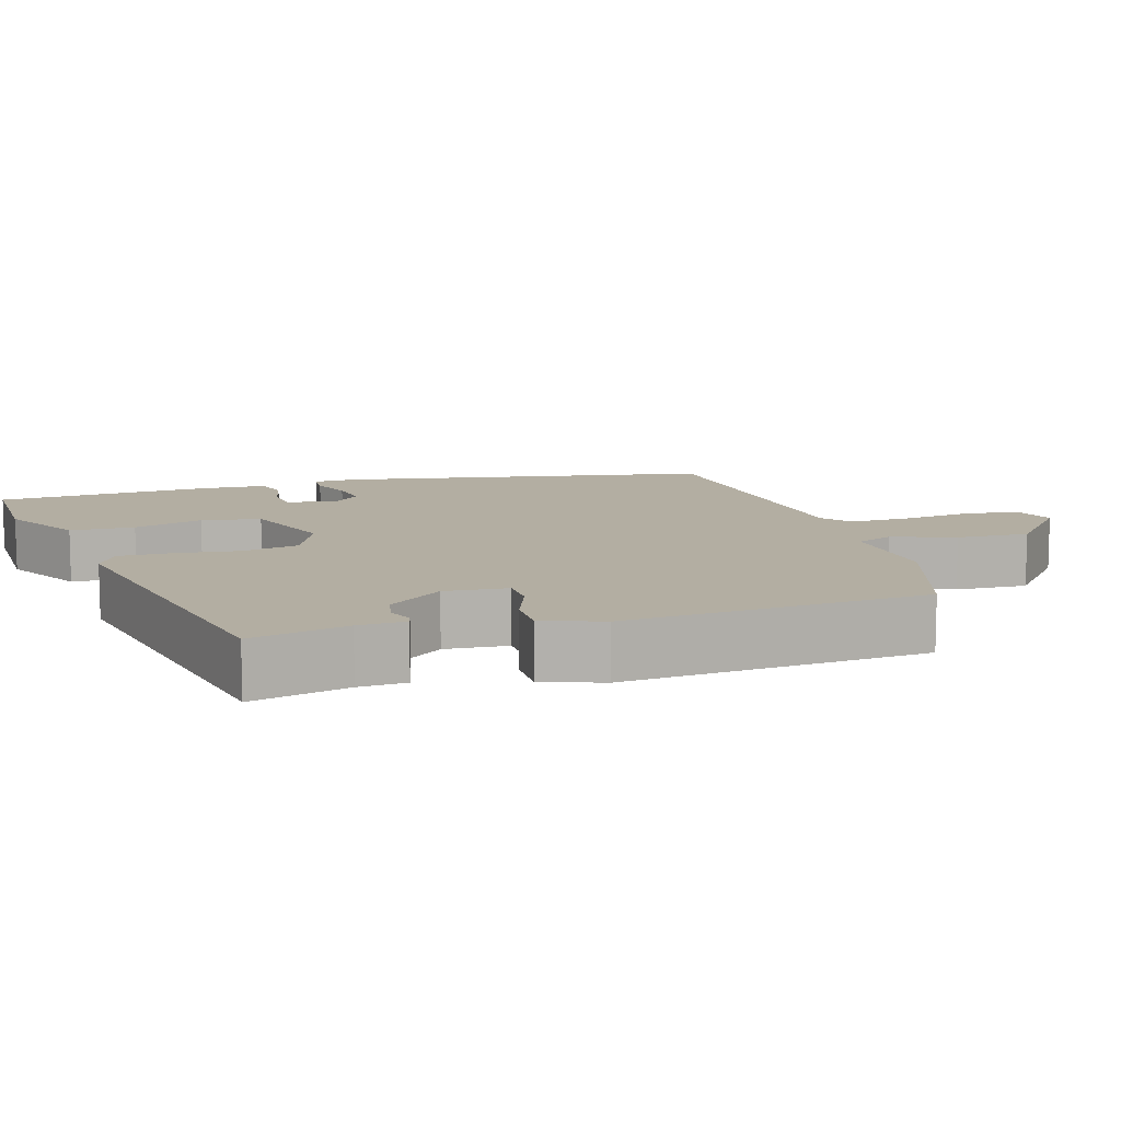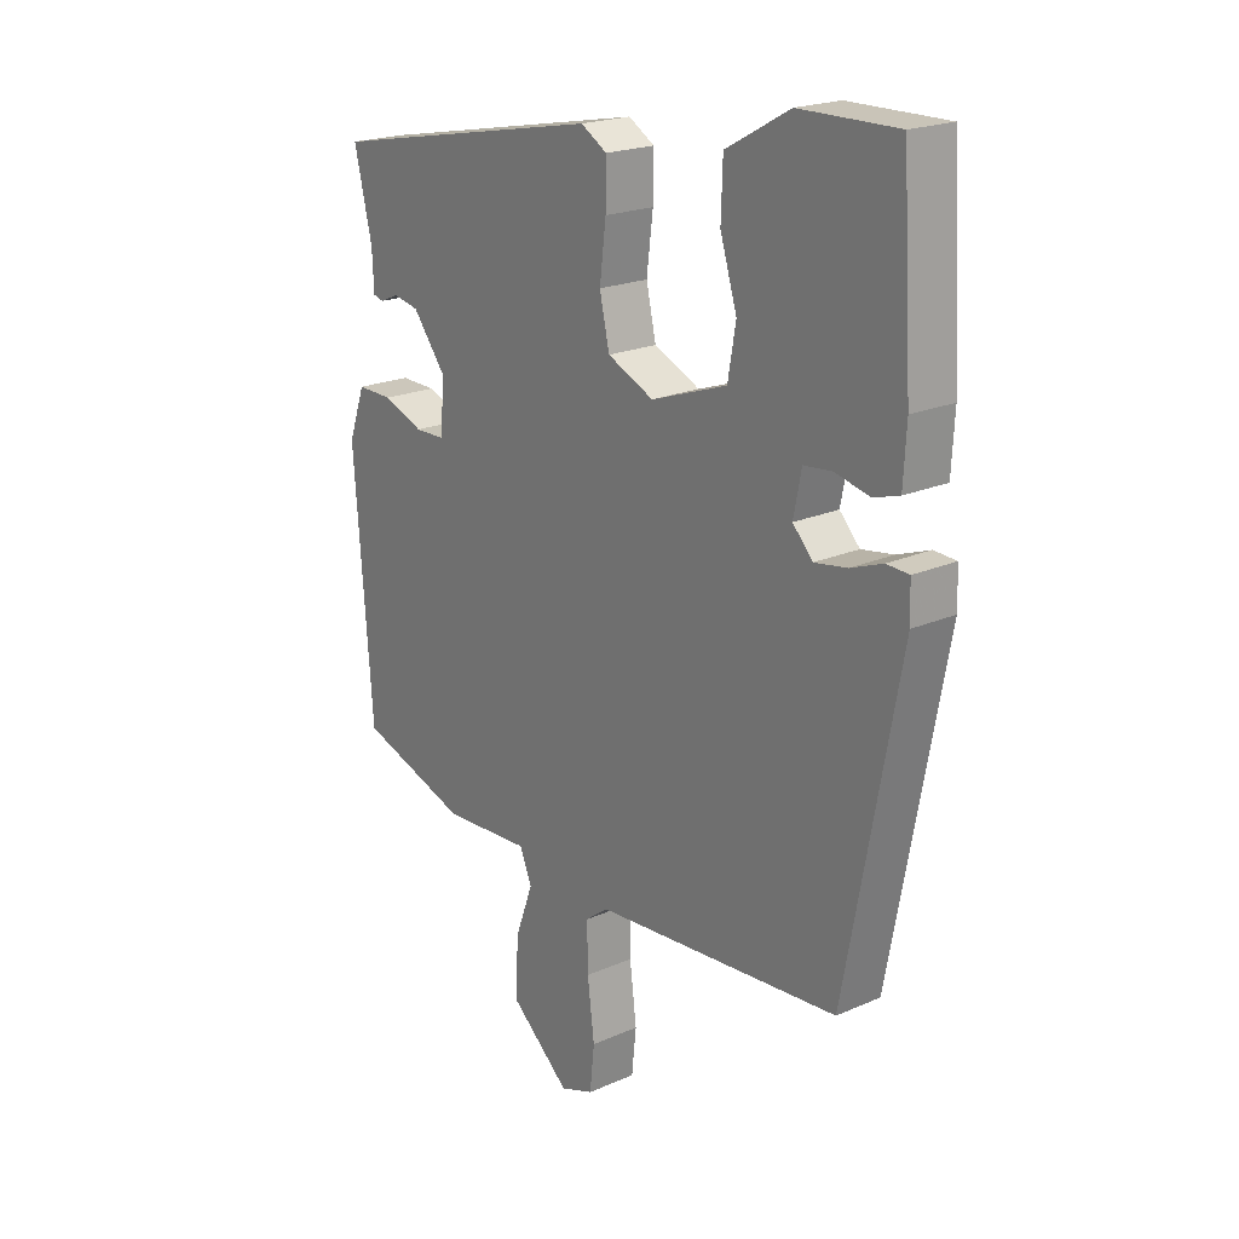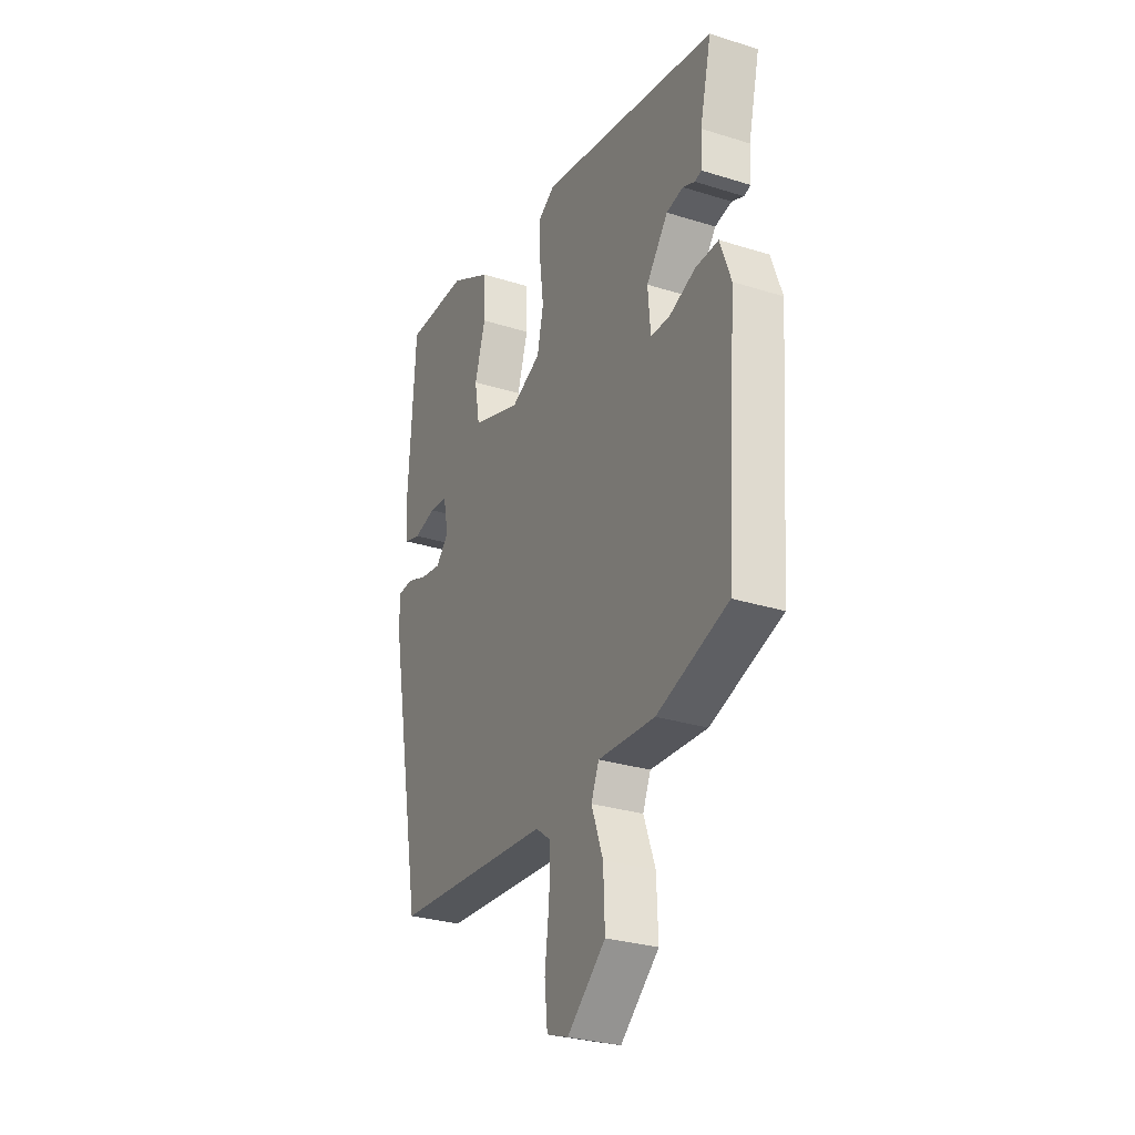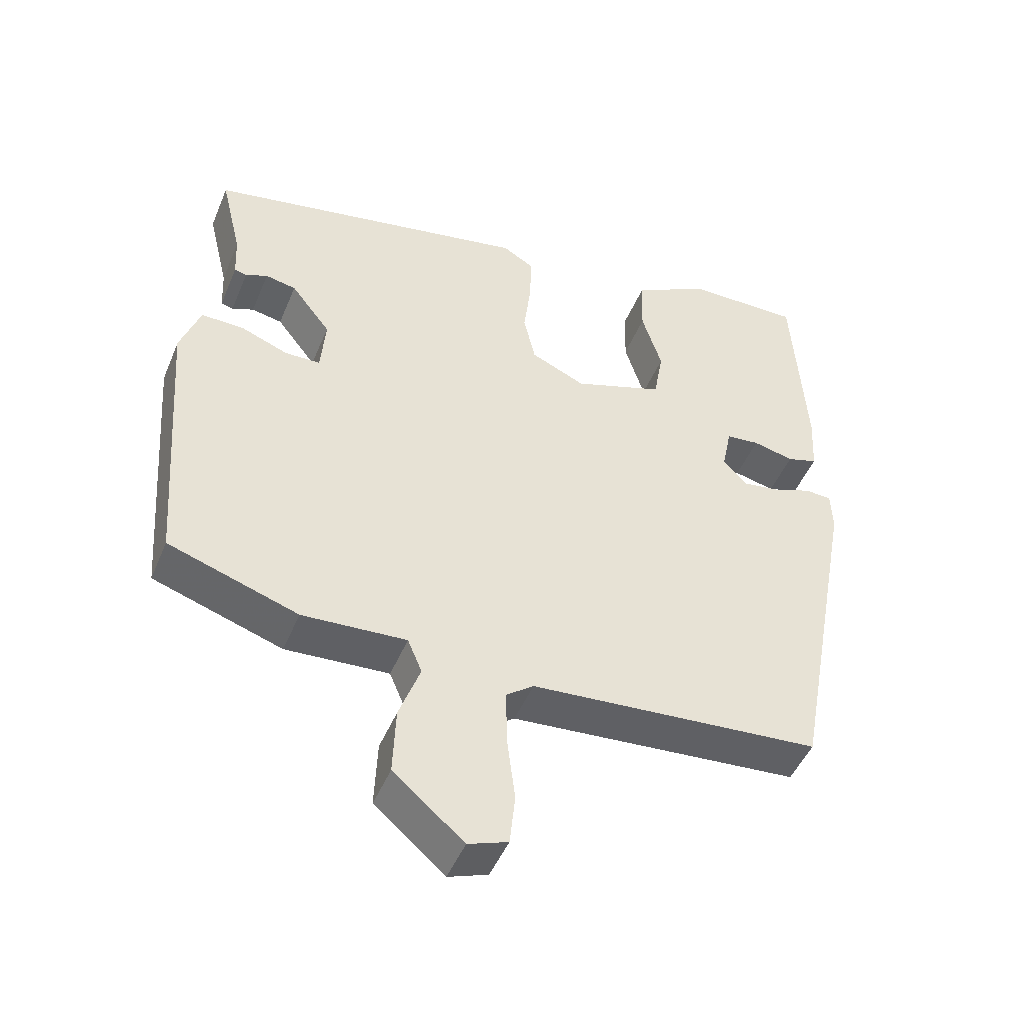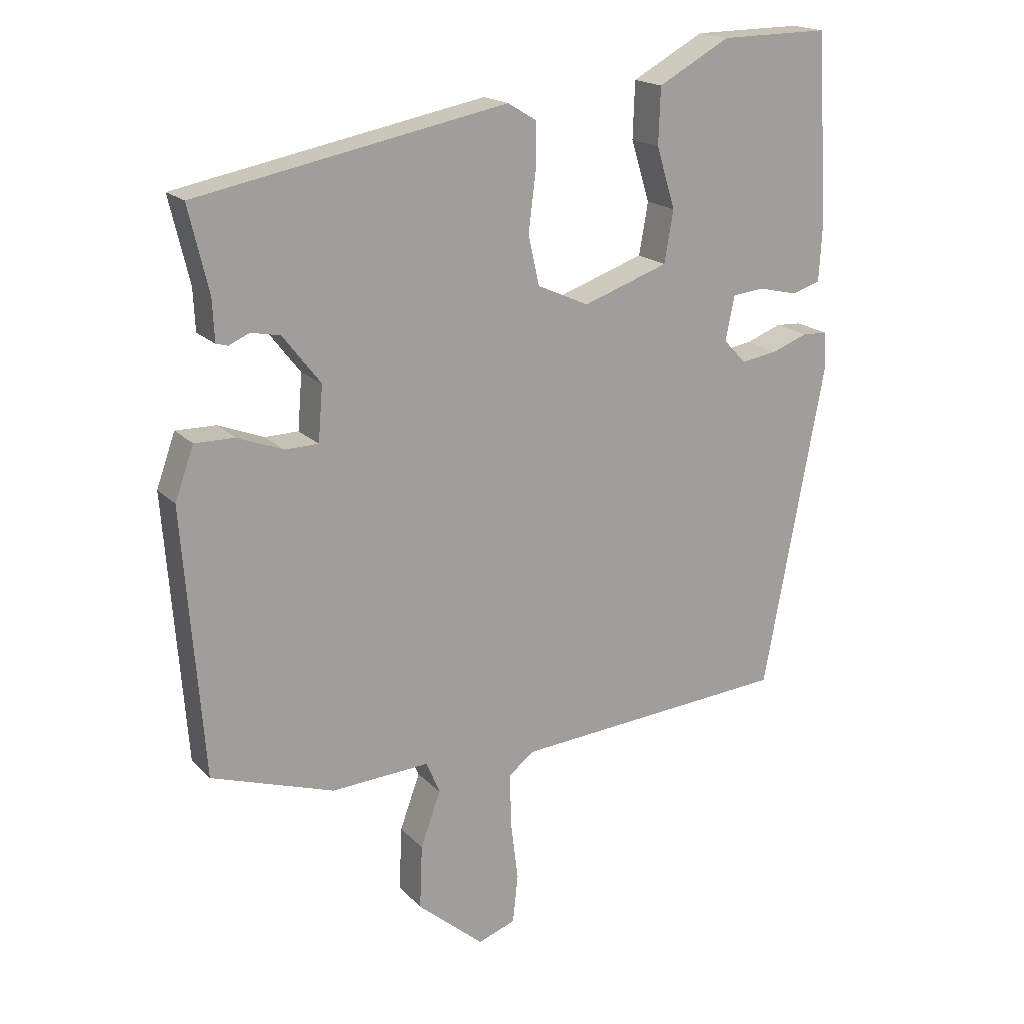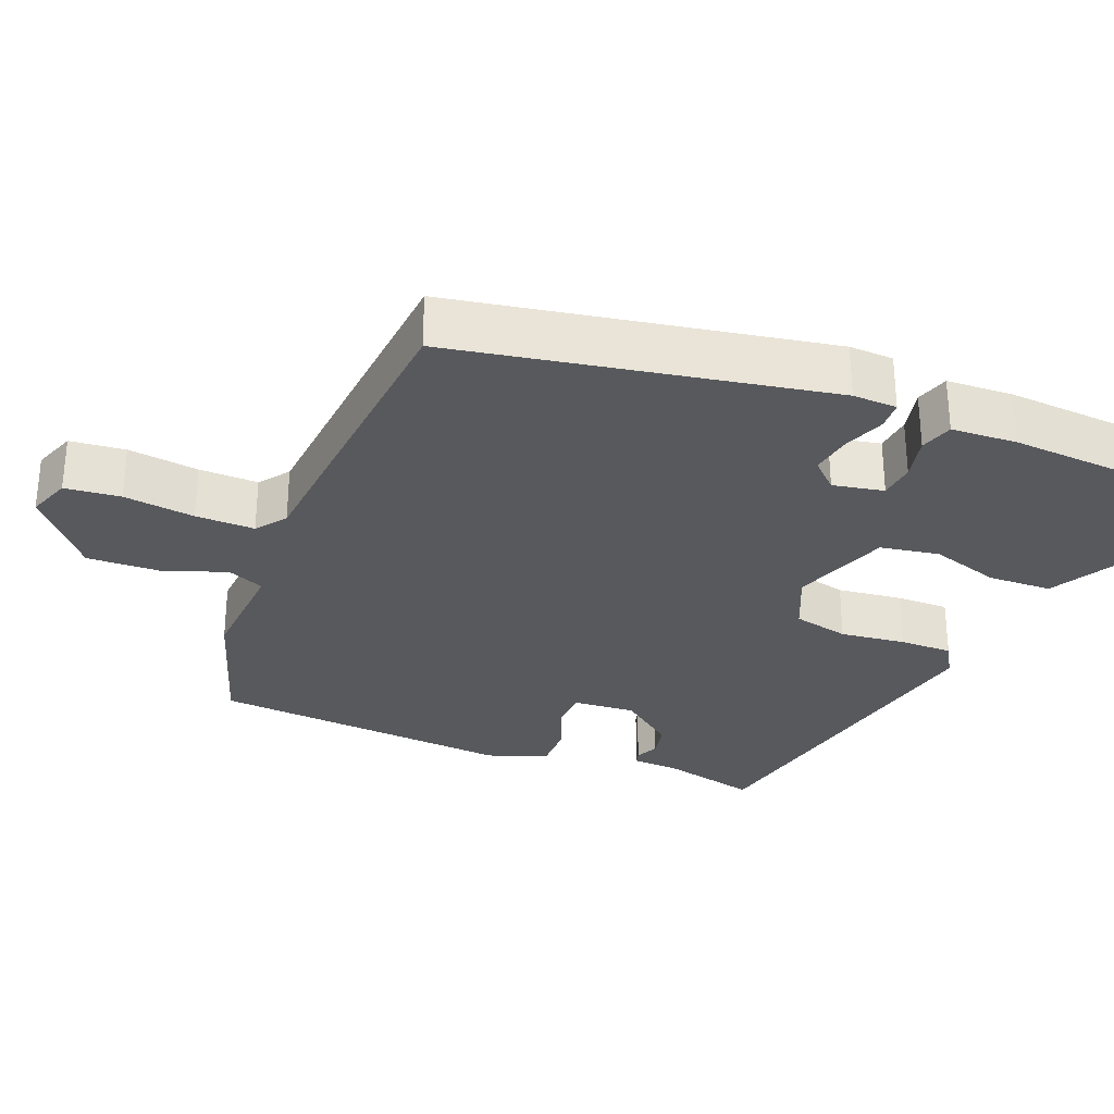
<metadata>
{"format":"obj","ext":"obj","renderer":"f3d","projection":"perspective","resolution":1024,"background":"white","views":[{"elev":10.8,"azim":72.8,"up":"+Y"},{"elev":20.8,"azim":-128.4,"up":"+Z"},{"elev":-29.2,"azim":65.0,"up":"+Z"},{"elev":-47.7,"azim":158.0,"up":"+Z"},{"elev":18.3,"azim":151.1,"up":"+Z"},{"elev":-30.1,"azim":-112.1,"up":"+Y"}]}
</metadata>
<code>
v -0.497 0.07 0.535
v -0.328 0.07 0.533
v -0.217 0.07 0.472
v -0.214 0.07 0.385
v -0.243 0.07 0.291
v -0.229 0.07 0.211
v -0.097 0.07 0.165
v -0.017 0.07 0.201
v 0 0.07 0.277
v -0.011 0.07 0.365
v -0.012 0.07 0.437
v 0.033 0.07 0.464
v 0.512 0.07 0.371
v 0.481 0.07 0.24
v 0.478 0.07 0.176
v 0.46 0.07 0.171
v 0.428 0.07 0.185
v 0.383 0.07 0.176
v 0.325 0.07 0.101
v 0.332 0.07 0.016
v 0.384 0.07 0.015
v 0.454 0.07 0.042
v 0.516 0.07 0.043
v 0.545 0.07 -0.038
v 0.514 0.07 -0.45
v 0.324 0.07 -0.513
v 0.172 0.07 -0.504
v 0.151 0.07 -0.554
v 0.182 0.07 -0.639
v 0.186 0.07 -0.738
v 0.083 0.07 -0.826
v 0.025 0.07 -0.805
v 0.017 0.07 -0.73
v 0.029 0.07 -0.634
v 0.03 0.07 -0.554
v -0.01 0.07 -0.524
v -0.436 0.07 -0.491
v -0.53 0.07 0.012
v -0.528 0.07 0.072
v -0.489 0.07 0.074
v -0.433 0.07 0.053
v -0.377 0.07 0.044
v -0.342 0.07 0.081
v -0.356 0.07 0.15
v -0.405 0.07 0.155
v -0.465 0.07 0.141
v -0.51 0.07 0.155
v -0.515 0.07 0.244
v -0.497 0 0.535
v -0.328 0 0.533
v -0.217 0 0.472
v -0.214 0 0.385
v -0.243 0 0.291
v -0.229 0 0.211
v -0.097 0 0.165
v -0.017 0 0.201
v 0 0 0.277
v -0.011 0 0.365
v -0.012 0 0.437
v 0.033 0 0.464
v 0.512 0 0.371
v 0.481 0 0.24
v 0.478 0 0.176
v 0.46 0 0.171
v 0.428 0 0.185
v 0.383 0 0.176
v 0.325 0 0.101
v 0.332 0 0.016
v 0.384 0 0.015
v 0.454 0 0.042
v 0.516 0 0.043
v 0.545 0 -0.038
v 0.514 0 -0.45
v 0.324 0 -0.513
v 0.172 0 -0.504
v 0.151 0 -0.554
v 0.182 0 -0.639
v 0.186 0 -0.738
v 0.083 0 -0.826
v 0.025 0 -0.805
v 0.017 0 -0.73
v 0.029 0 -0.634
v 0.03 0 -0.554
v -0.01 0 -0.524
v -0.436 0 -0.491
v -0.53 0 0.012
v -0.528 0 0.072
v -0.489 0 0.074
v -0.433 0 0.053
v -0.377 0 0.044
v -0.342 0 0.081
v -0.356 0 0.15
v -0.405 0 0.155
v -0.465 0 0.141
v -0.51 0 0.155
v -0.515 0 0.244
f 3 4 5
f 2 3 5
f 1 2 5
f 48 1 5
f 47 48 5
f 46 47 5
f 45 46 5
f 44 45 5 6
f 43 44 6 7
f 42 43 7
f 39 40 41
f 38 39 41
f 37 38 41
f 36 37 41
f 35 36 41 42
f 32 33 34
f 31 32 34
f 30 31 34
f 29 30 34
f 28 29 34
f 27 28 34 35
f 25 26 27
f 24 25 27
f 23 24 27
f 22 23 27
f 21 22 27
f 20 21 27 35
f 35 42 7
f 20 35 7
f 19 20 7
f 14 15 16 17
f 14 17 18
f 13 14 18
f 12 13 18
f 11 12 18
f 10 11 18
f 9 10 18
f 8 9 18 19
f 7 8 19
f 53 52 51
f 53 51 50
f 53 50 49
f 53 49 96
f 53 96 95
f 53 95 94
f 53 94 93
f 54 53 93 92
f 55 54 92 91
f 55 91 90
f 89 88 87
f 89 87 86
f 89 86 85
f 89 85 84
f 90 89 84 83
f 82 81 80
f 82 80 79
f 82 79 78
f 82 78 77
f 82 77 76
f 83 82 76 75
f 75 74 73
f 75 73 72
f 75 72 71
f 75 71 70
f 75 70 69
f 83 75 69 68
f 55 90 83
f 55 83 68
f 55 68 67
f 65 64 63 62
f 66 65 62
f 66 62 61
f 66 61 60
f 66 60 59
f 66 59 58
f 66 58 57
f 67 66 57 56
f 67 56 55
f 1 49 50 2
f 2 50 51 3
f 3 51 52 4
f 4 52 53 5
f 5 53 54 6
f 6 54 55 7
f 7 55 56 8
f 8 56 57 9
f 9 57 58 10
f 10 58 59 11
f 11 59 60 12
f 12 60 61 13
f 13 61 62 14
f 14 62 63 15
f 15 63 64 16
f 16 64 65 17
f 17 65 66 18
f 18 66 67 19
f 19 67 68 20
f 20 68 69 21
f 21 69 70 22
f 22 70 71 23
f 23 71 72 24
f 24 72 73 25
f 25 73 74 26
f 26 74 75 27
f 27 75 76 28
f 28 76 77 29
f 29 77 78 30
f 30 78 79 31
f 31 79 80 32
f 32 80 81 33
f 33 81 82 34
f 34 82 83 35
f 35 83 84 36
f 36 84 85 37
f 37 85 86 38
f 38 86 87 39
f 39 87 88 40
f 40 88 89 41
f 41 89 90 42
f 42 90 91 43
f 43 91 92 44
f 44 92 93 45
f 45 93 94 46
f 46 94 95 47
f 47 95 96 48
f 48 96 49 1

</code>
